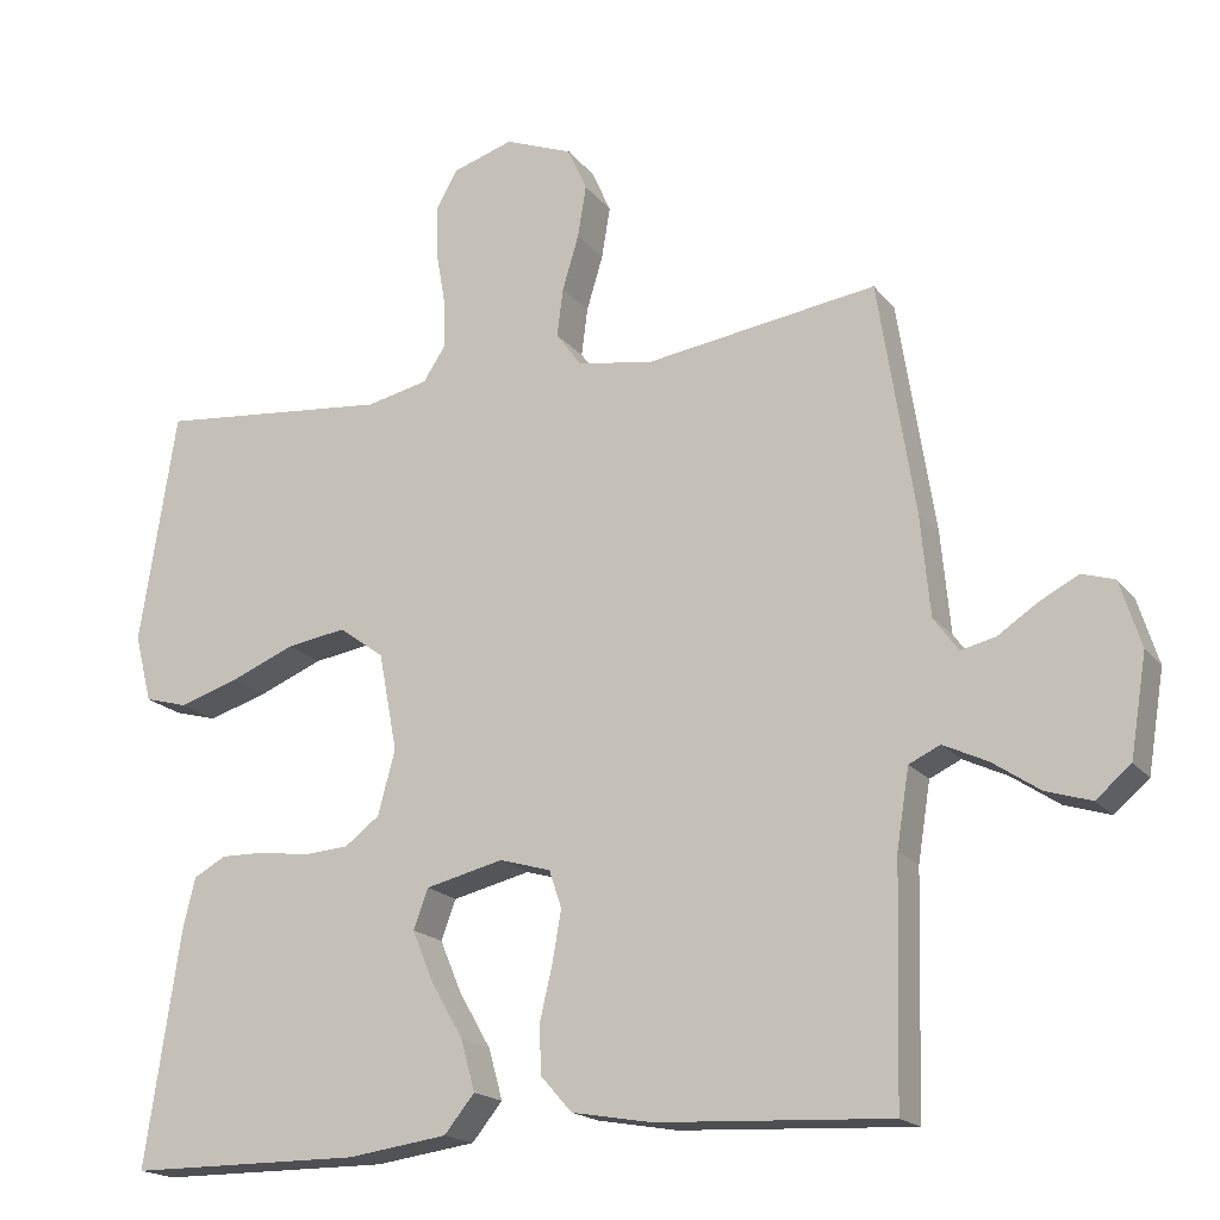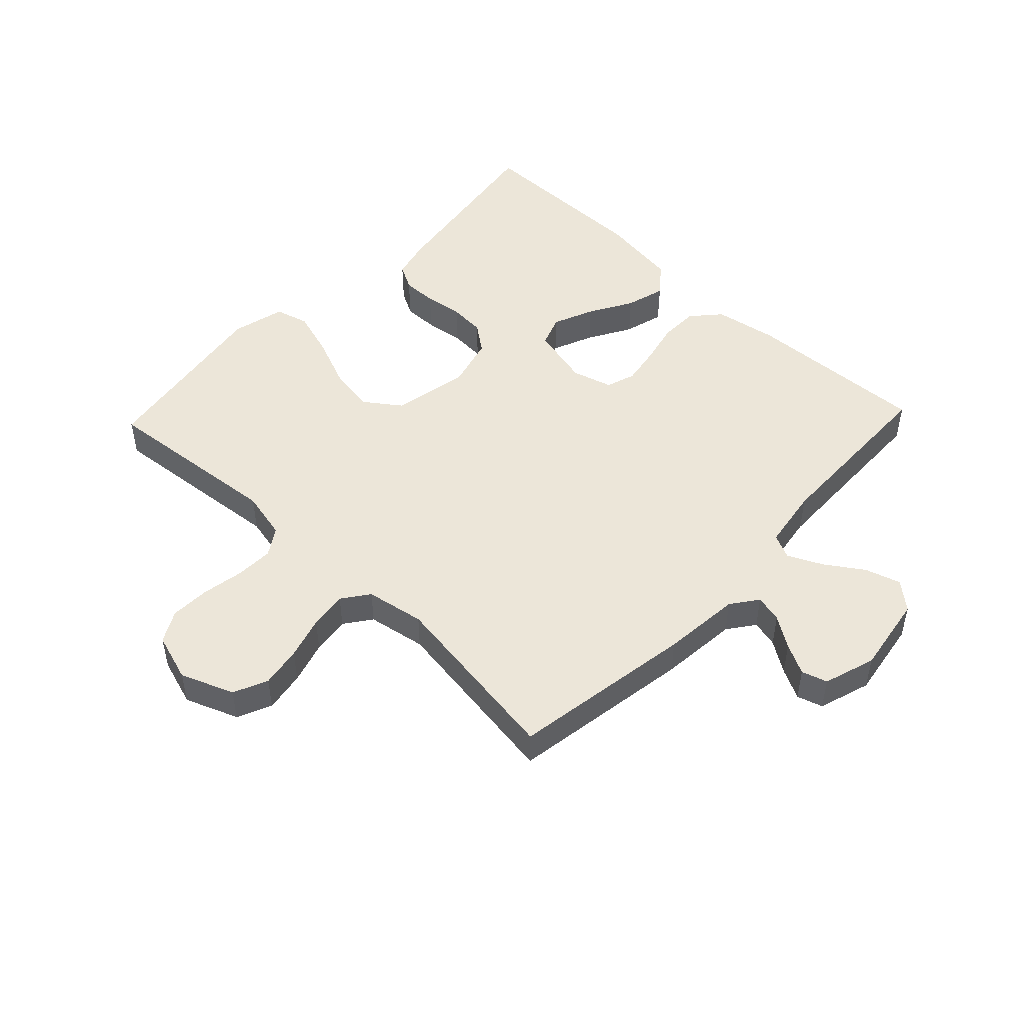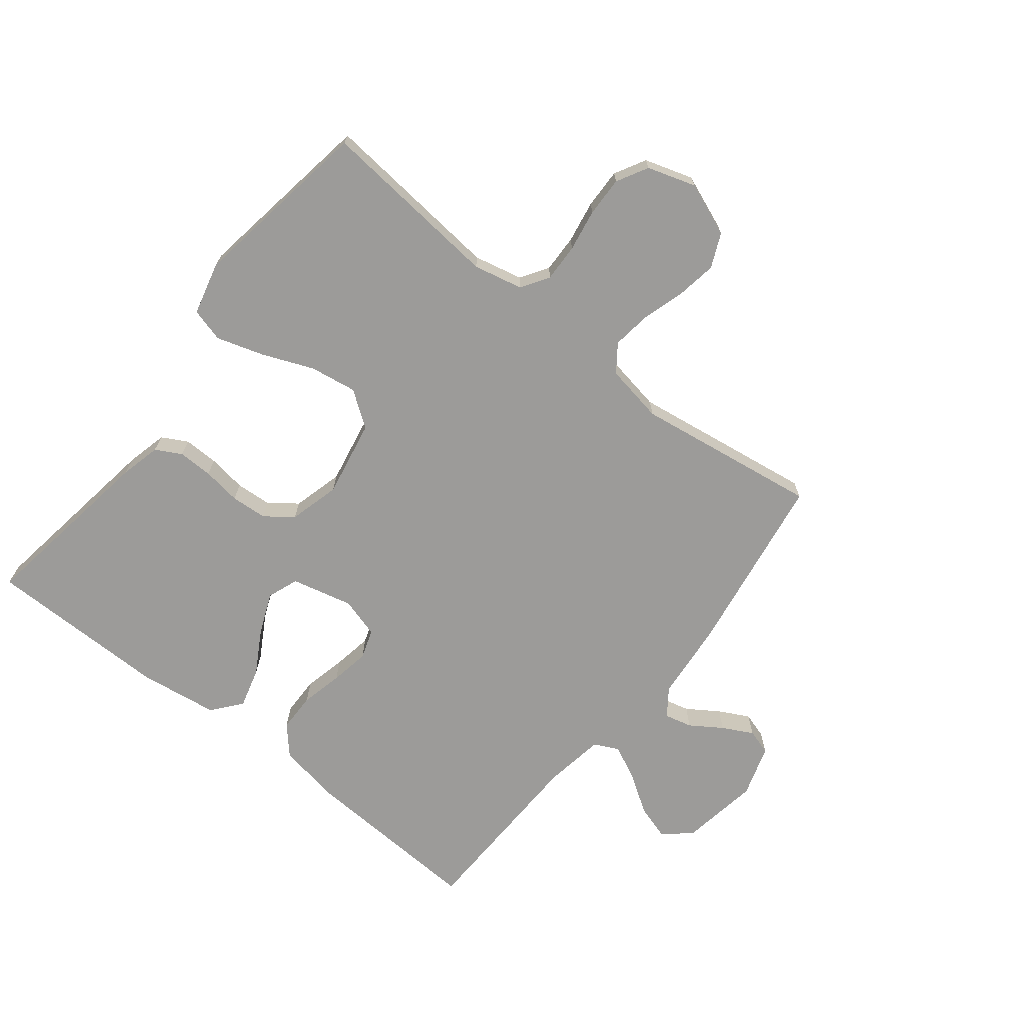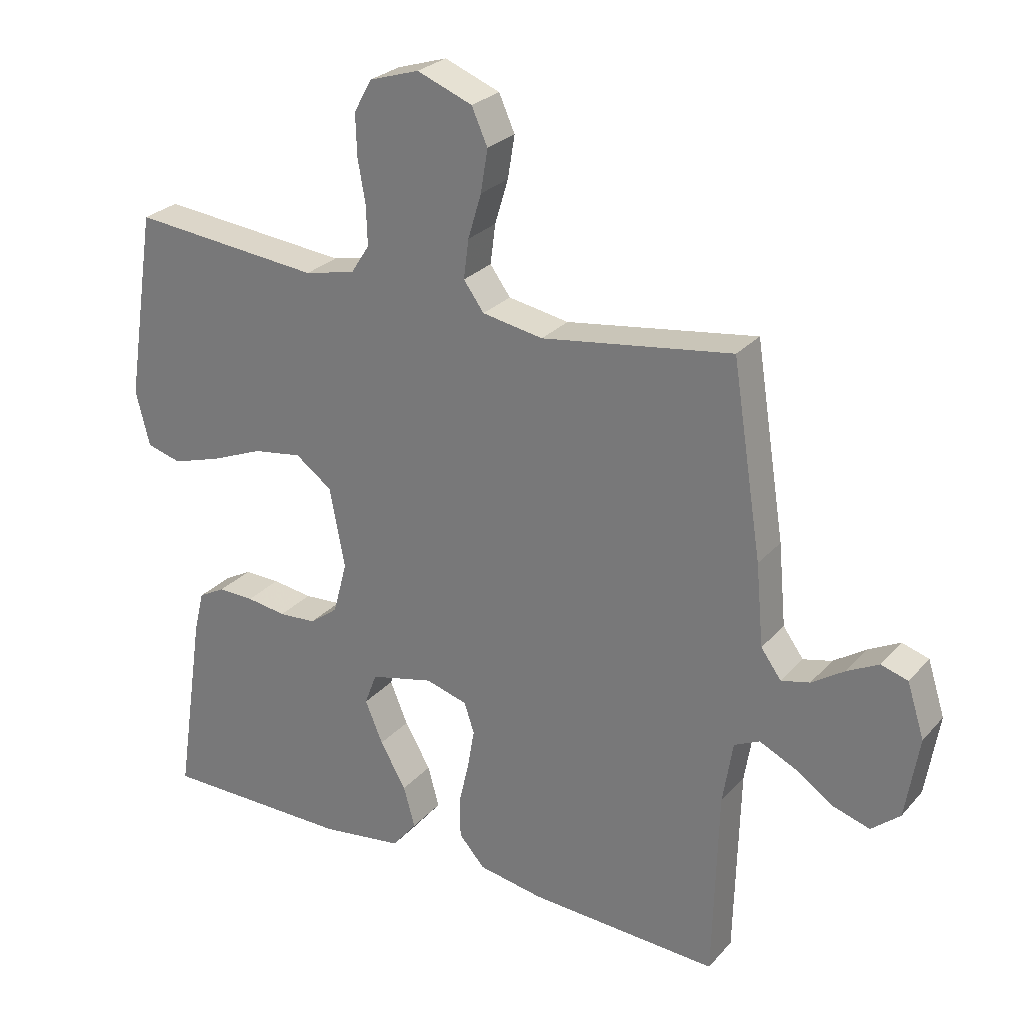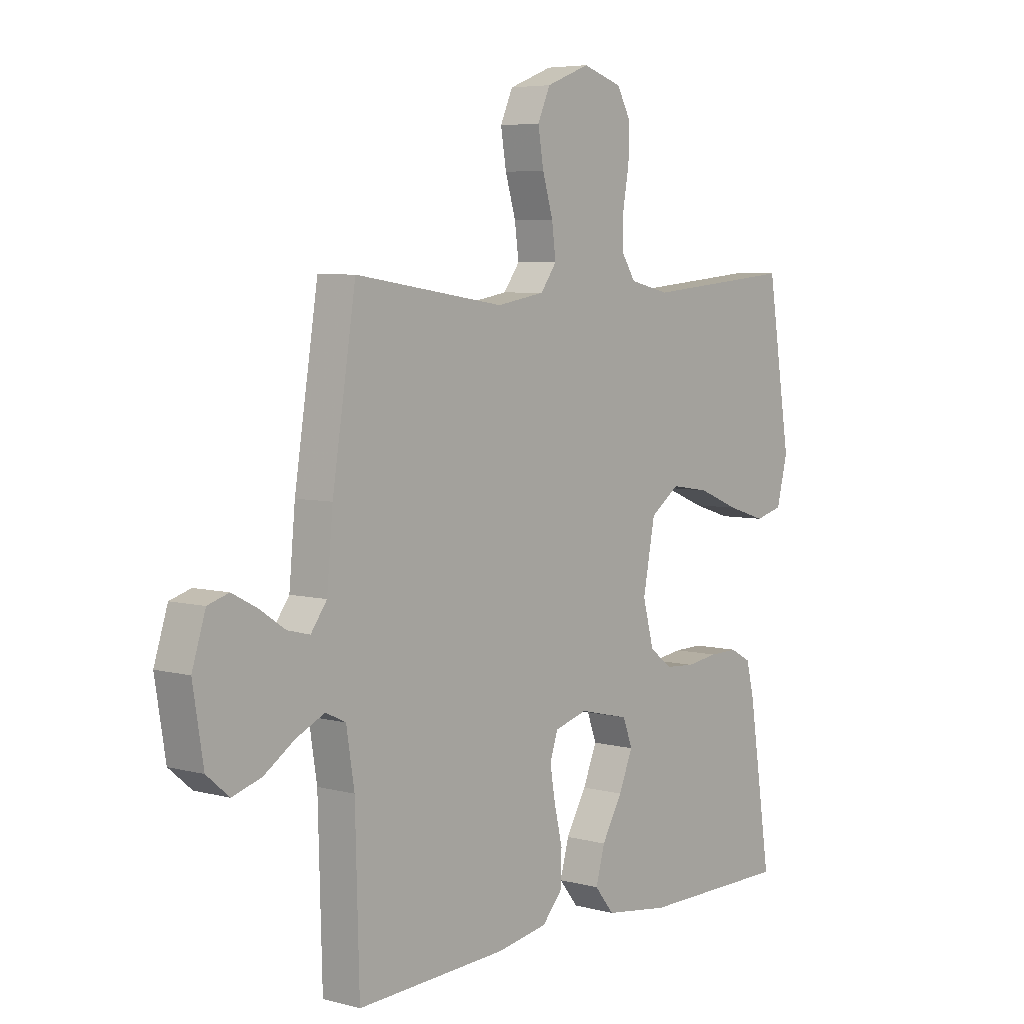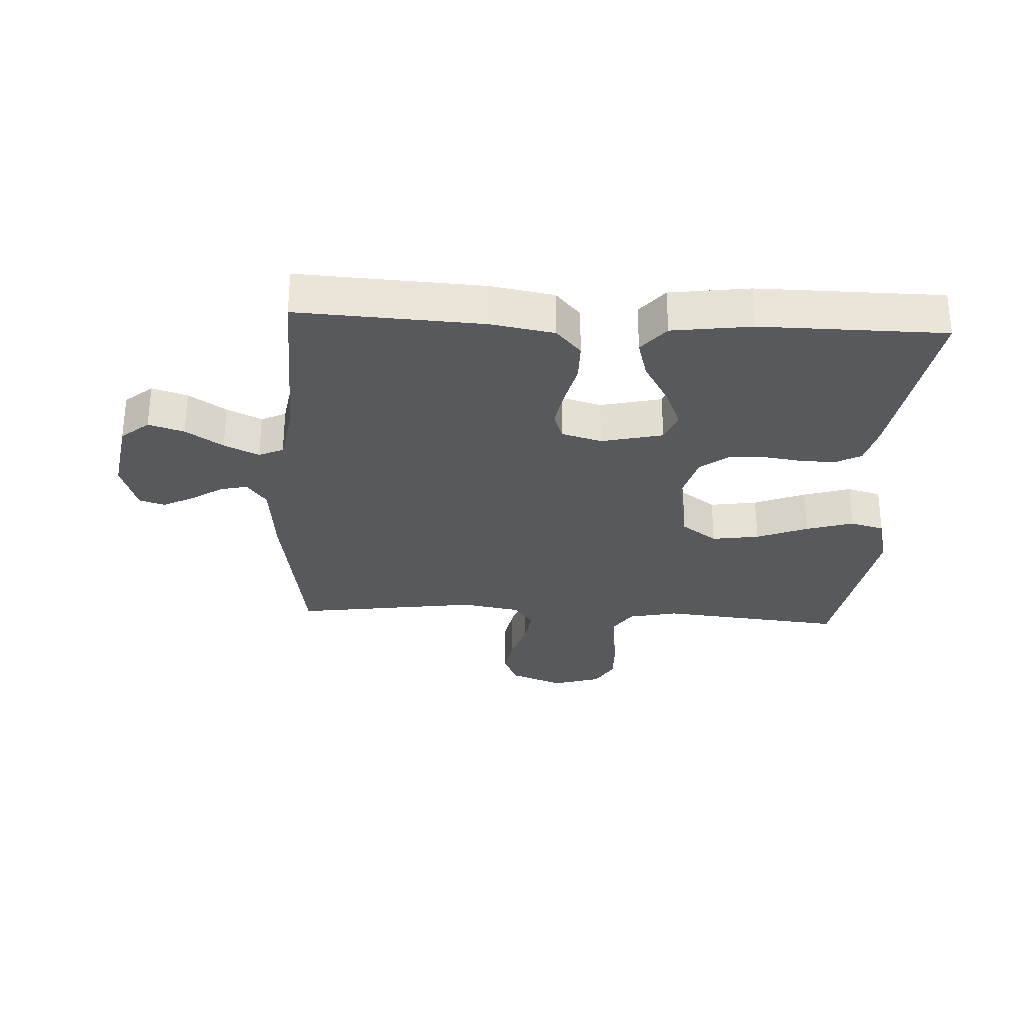
<metadata>
{"format":"obj","ext":"obj","renderer":"f3d","projection":"perspective","resolution":1024,"background":"white","views":[{"elev":-18.2,"azim":25.9,"up":"+Z"},{"elev":49.2,"azim":43.5,"up":"+Y"},{"elev":-69.9,"azim":-38.4,"up":"+Y"},{"elev":26.7,"azim":31.8,"up":"+Z"},{"elev":5.6,"azim":129.4,"up":"+Z"},{"elev":-29.2,"azim":176.8,"up":"+Y"}]}
</metadata>
<code>
v -0.5 0.07 0.5
v -0.2 0.07 0.471
v -0.12 0.07 0.489
v -0.091 0.07 0.534
v -0.093 0.07 0.596
v -0.105 0.07 0.665
v -0.107 0.07 0.73
v -0.079 0.07 0.781
v 0 0.07 0.806
v 0.087 0.07 0.772
v 0.112 0.07 0.716
v 0.101 0.07 0.649
v 0.08 0.07 0.579
v 0.072 0.07 0.517
v 0.104 0.07 0.473
v 0.2 0.07 0.456
v 0.5 0.07 0.5
v 0.547 0.07 0.2
v 0.559 0.07 0.071
v 0.591 0.07 0.027
v 0.636 0.07 0.038
v 0.687 0.07 0.072
v 0.737 0.07 0.098
v 0.779 0.07 0.085
v 0.806 0.07 0
v 0.785 0.07 -0.129
v 0.74 0.07 -0.167
v 0.682 0.07 -0.149
v 0.621 0.07 -0.108
v 0.564 0.07 -0.081
v 0.524 0.07 -0.1
v 0.508 0.07 -0.2
v 0.5 0.07 -0.5
v 0.2 0.07 -0.485
v 0.097 0.07 -0.467
v 0.056 0.07 -0.421
v 0.055 0.07 -0.357
v 0.071 0.07 -0.288
v 0.082 0.07 -0.224
v 0.066 0.07 -0.176
v 0 0.07 -0.157
v -0.1 0.07 -0.181
v -0.119 0.07 -0.232
v -0.091 0.07 -0.299
v -0.05 0.07 -0.37
v -0.032 0.07 -0.435
v -0.071 0.07 -0.483
v -0.2 0.07 -0.501
v -0.5 0.07 -0.5
v -0.455 0.07 -0.2
v -0.439 0.07 -0.134
v -0.397 0.07 -0.111
v -0.34 0.07 -0.112
v -0.277 0.07 -0.121
v -0.218 0.07 -0.117
v -0.173 0.07 -0.083
v -0.151 0.07 0
v -0.175 0.07 0.126
v -0.233 0.07 0.168
v -0.31 0.07 0.156
v -0.393 0.07 0.122
v -0.47 0.07 0.098
v -0.525 0.07 0.113
v -0.547 0.07 0.2
v -0.5 0 0.5
v -0.2 0 0.471
v -0.12 0 0.489
v -0.091 0 0.534
v -0.093 0 0.596
v -0.105 0 0.665
v -0.107 0 0.73
v -0.079 0 0.781
v 0 0 0.806
v 0.087 0 0.772
v 0.112 0 0.716
v 0.101 0 0.649
v 0.08 0 0.579
v 0.072 0 0.517
v 0.104 0 0.473
v 0.2 0 0.456
v 0.5 0 0.5
v 0.547 0 0.2
v 0.559 0 0.071
v 0.591 0 0.027
v 0.636 0 0.038
v 0.687 0 0.072
v 0.737 0 0.098
v 0.779 0 0.085
v 0.806 0 0
v 0.785 0 -0.129
v 0.74 0 -0.167
v 0.682 0 -0.149
v 0.621 0 -0.108
v 0.564 0 -0.081
v 0.524 0 -0.1
v 0.508 0 -0.2
v 0.5 0 -0.5
v 0.2 0 -0.485
v 0.097 0 -0.467
v 0.056 0 -0.421
v 0.055 0 -0.357
v 0.071 0 -0.288
v 0.082 0 -0.224
v 0.066 0 -0.176
v 0 0 -0.157
v -0.1 0 -0.181
v -0.119 0 -0.232
v -0.091 0 -0.299
v -0.05 0 -0.37
v -0.032 0 -0.435
v -0.071 0 -0.483
v -0.2 0 -0.501
v -0.5 0 -0.5
v -0.455 0 -0.2
v -0.439 0 -0.134
v -0.397 0 -0.111
v -0.34 0 -0.112
v -0.277 0 -0.121
v -0.218 0 -0.117
v -0.173 0 -0.083
v -0.151 0 0
v -0.175 0 0.126
v -0.233 0 0.168
v -0.31 0 0.156
v -0.393 0 0.122
v -0.47 0 0.098
v -0.525 0 0.113
v -0.547 0 0.2
f 63 64 1 2
f 60 61 62 63
f 60 63 2 3
f 59 60 3 4
f 58 59 4
f 57 58 4
f 51 52 53 54
f 51 54 55
f 50 51 55
f 49 50 55
f 48 49 55 56
f 44 45 46 47
f 43 44 47 48
f 35 36 37 38
f 35 38 39
f 32 33 34 35
f 31 32 35 39
f 30 31 39 40
f 26 27 28 29
f 26 29 30
f 25 26 30
f 21 22 23 24
f 21 24 25 30
f 16 17 18 19
f 15 16 19 20
f 10 11 12 13
f 10 13 14
f 9 10 14
f 8 9 14
f 5 6 7 8
f 4 5 8 14
f 57 4 14 15
f 43 48 56 57
f 42 43 57 15
f 21 30 40 41
f 20 21 41 42
f 15 20 42
f 66 65 128 127
f 127 126 125 124
f 67 66 127 124
f 68 67 124 123
f 68 123 122
f 68 122 121
f 118 117 116 115
f 119 118 115
f 119 115 114
f 119 114 113
f 120 119 113 112
f 111 110 109 108
f 112 111 108 107
f 102 101 100 99
f 103 102 99
f 99 98 97 96
f 103 99 96 95
f 104 103 95 94
f 93 92 91 90
f 94 93 90
f 94 90 89
f 88 87 86 85
f 94 89 88 85
f 83 82 81 80
f 84 83 80 79
f 77 76 75 74
f 78 77 74
f 78 74 73
f 78 73 72
f 72 71 70 69
f 78 72 69 68
f 79 78 68 121
f 121 120 112 107
f 79 121 107 106
f 105 104 94 85
f 106 105 85 84
f 106 84 79
f 1 65 66 2
f 2 66 67 3
f 3 67 68 4
f 4 68 69 5
f 5 69 70 6
f 6 70 71 7
f 7 71 72 8
f 8 72 73 9
f 9 73 74 10
f 10 74 75 11
f 11 75 76 12
f 12 76 77 13
f 13 77 78 14
f 14 78 79 15
f 15 79 80 16
f 16 80 81 17
f 17 81 82 18
f 18 82 83 19
f 19 83 84 20
f 20 84 85 21
f 21 85 86 22
f 22 86 87 23
f 23 87 88 24
f 24 88 89 25
f 25 89 90 26
f 26 90 91 27
f 27 91 92 28
f 28 92 93 29
f 29 93 94 30
f 30 94 95 31
f 31 95 96 32
f 32 96 97 33
f 33 97 98 34
f 34 98 99 35
f 35 99 100 36
f 36 100 101 37
f 37 101 102 38
f 38 102 103 39
f 39 103 104 40
f 40 104 105 41
f 41 105 106 42
f 42 106 107 43
f 43 107 108 44
f 44 108 109 45
f 45 109 110 46
f 46 110 111 47
f 47 111 112 48
f 48 112 113 49
f 49 113 114 50
f 50 114 115 51
f 51 115 116 52
f 52 116 117 53
f 53 117 118 54
f 54 118 119 55
f 55 119 120 56
f 56 120 121 57
f 57 121 122 58
f 58 122 123 59
f 59 123 124 60
f 60 124 125 61
f 61 125 126 62
f 62 126 127 63
f 63 127 128 64
f 64 128 65 1

</code>
